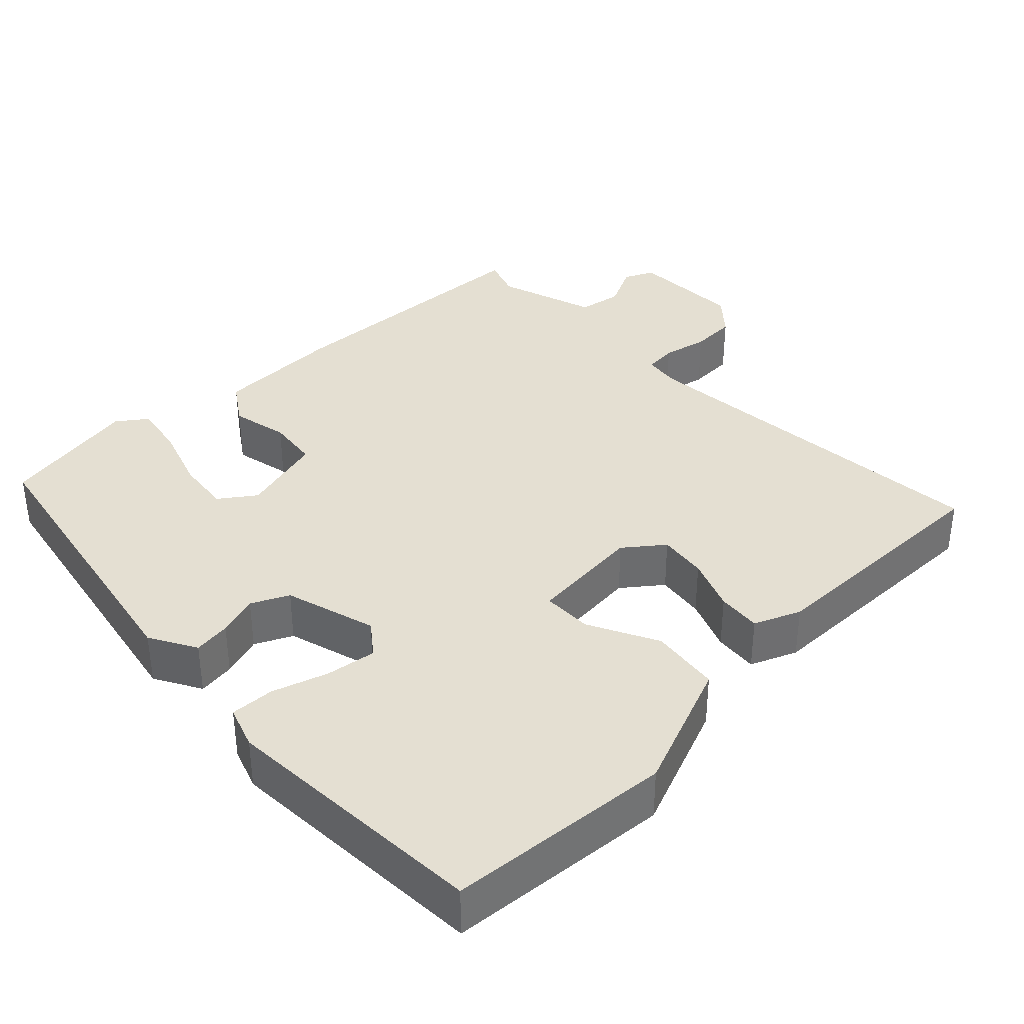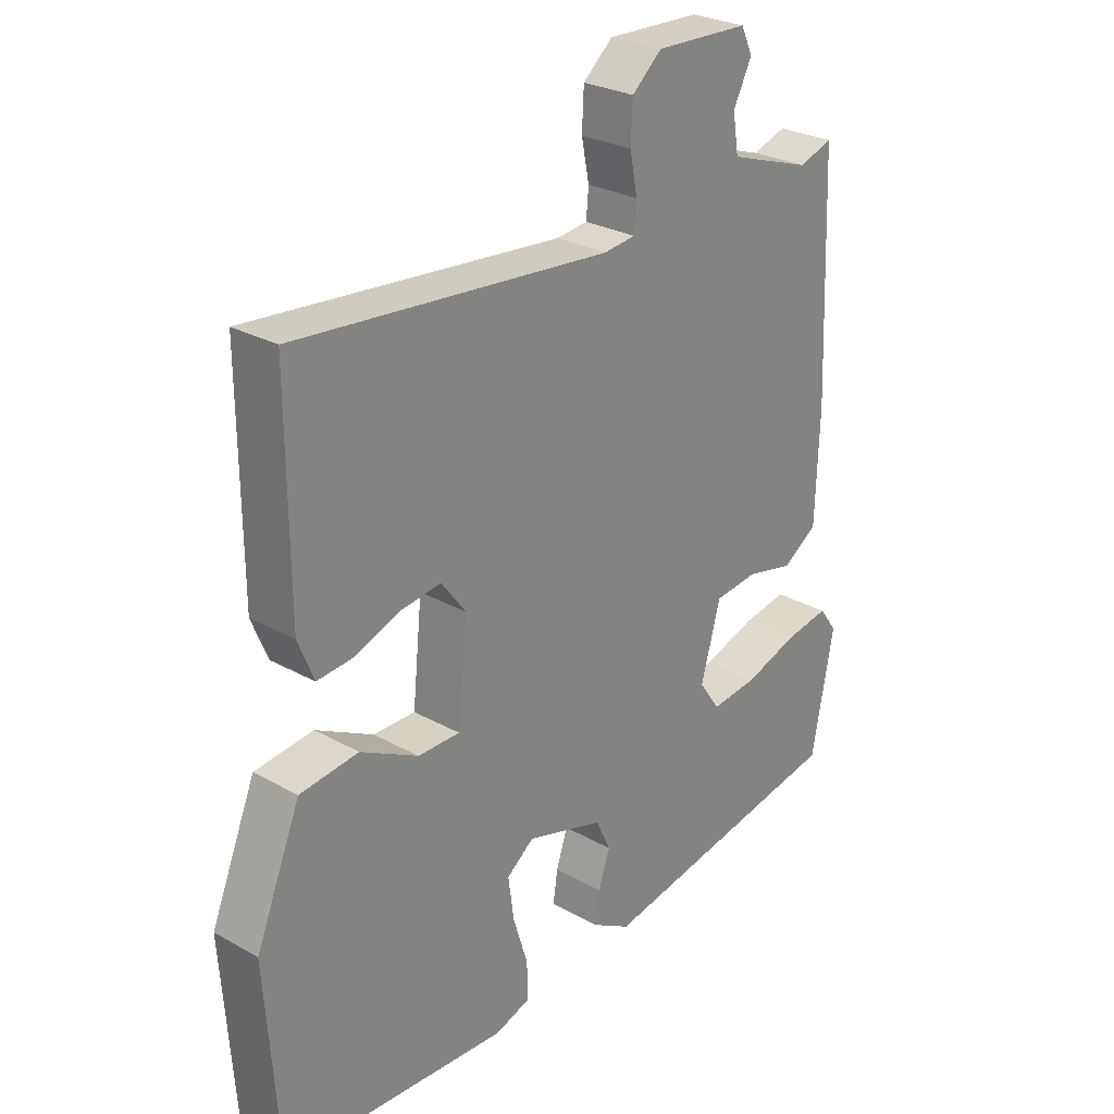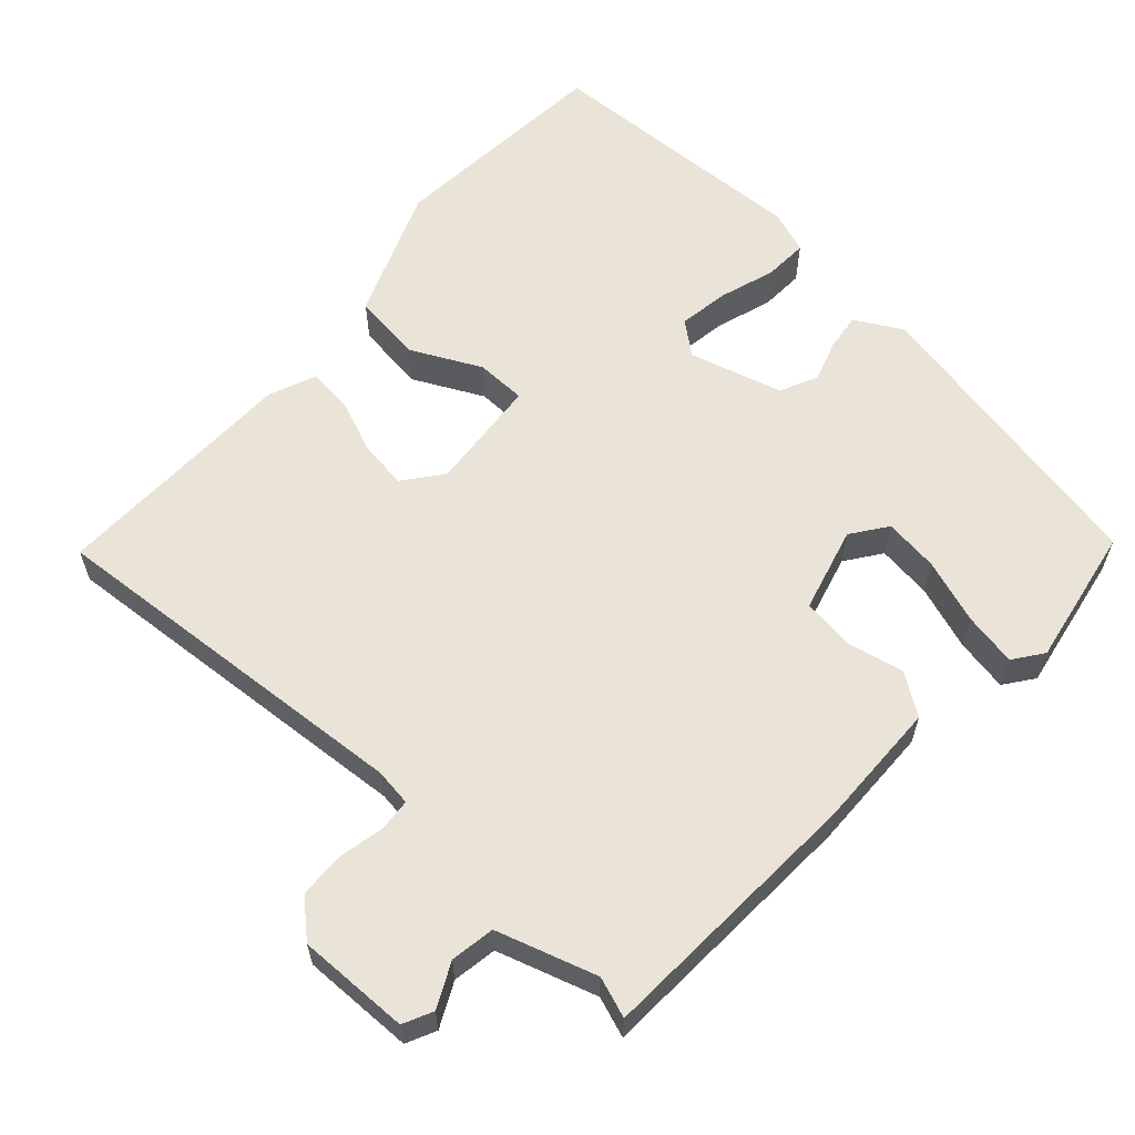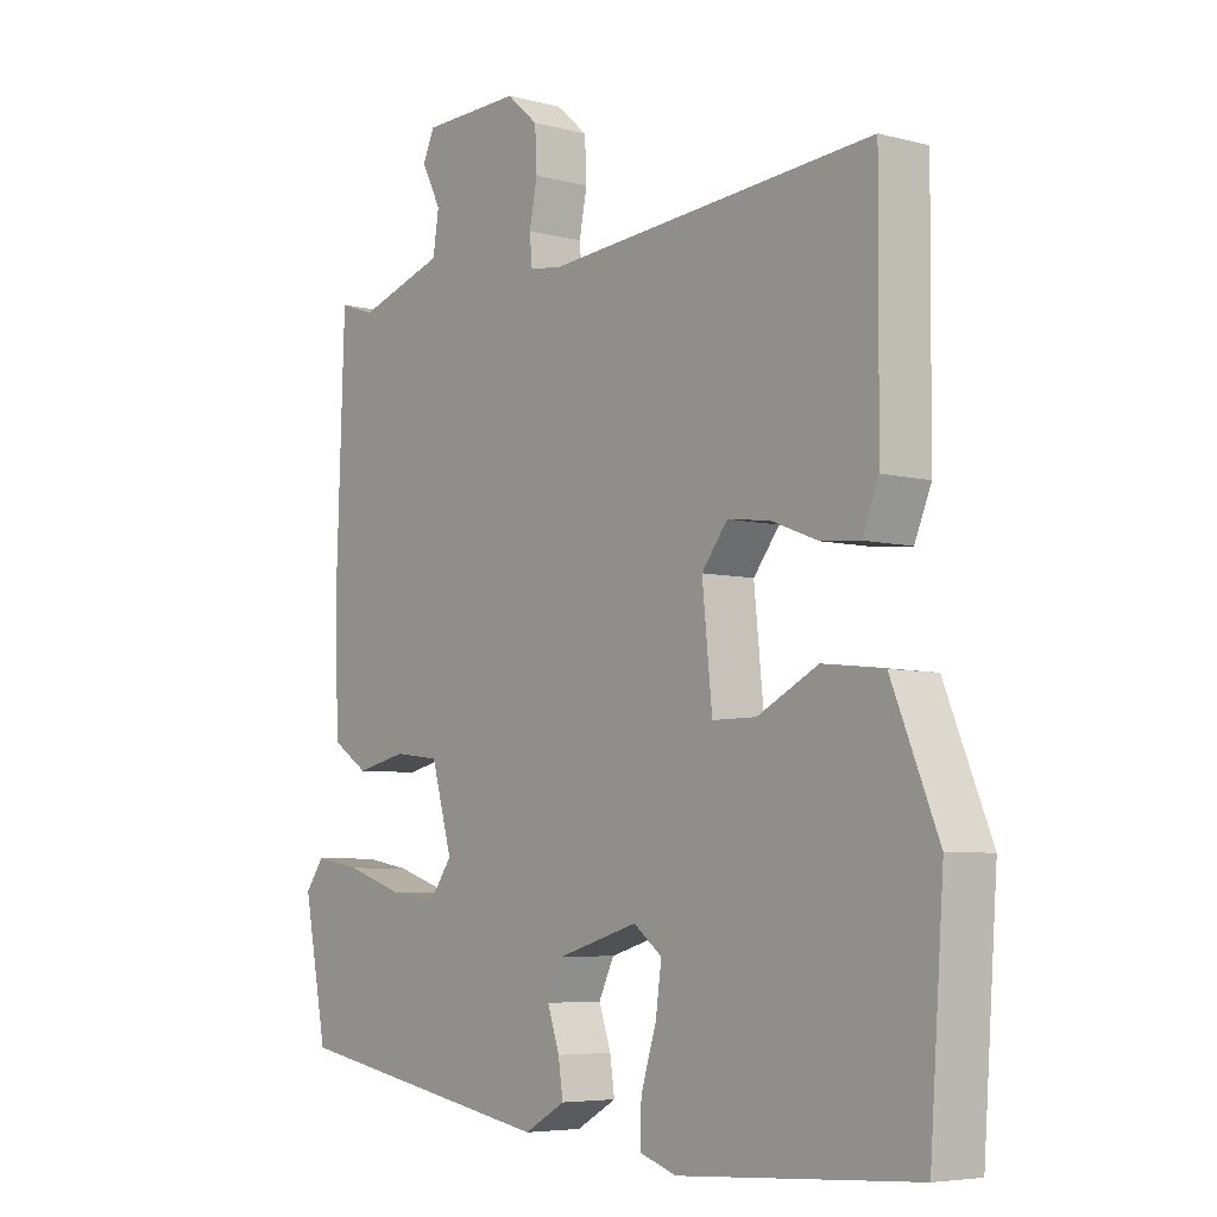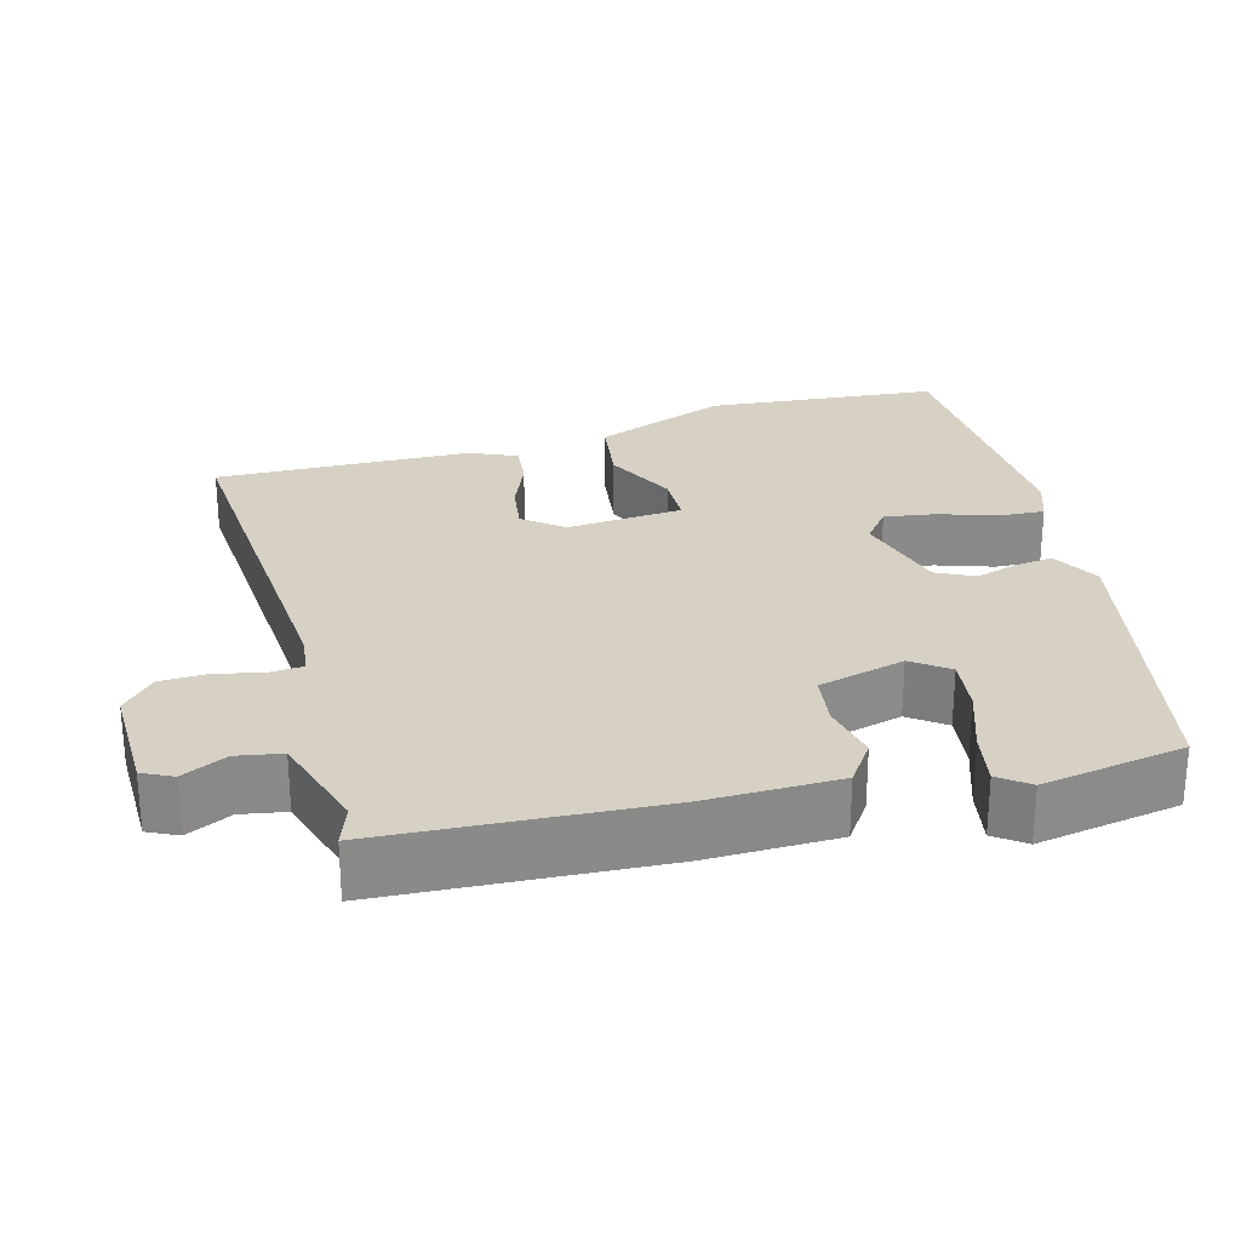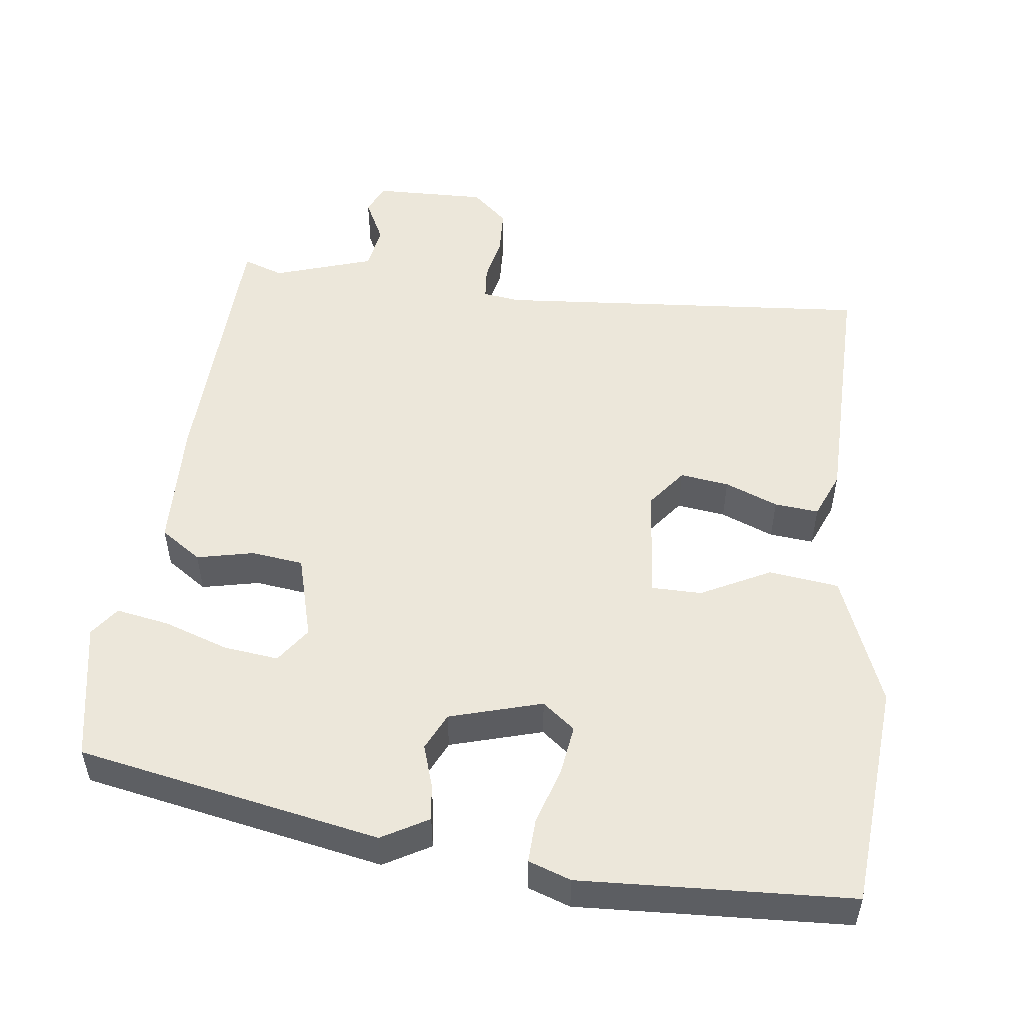
<metadata>
{"format":"obj","ext":"obj","renderer":"f3d","projection":"perspective","resolution":1024,"background":"white","views":[{"elev":36.9,"azim":-133.6,"up":"+Y"},{"elev":27.1,"azim":-49.0,"up":"+Z"},{"elev":60.9,"azim":43.0,"up":"+Y"},{"elev":-5.7,"azim":-128.9,"up":"+Z"},{"elev":26.8,"azim":75.8,"up":"+Y"},{"elev":52.4,"azim":-172.5,"up":"+Y"}]}
</metadata>
<code>
v -0.526 0.07 -0.48
v -0.547 0.07 -0.183
v -0.477 0.07 -0.012
v -0.385 0.07 -0.001
v -0.294 0.07 -0.048
v -0.228 0.07 -0.048
v -0.213 0.07 0.101
v -0.252 0.07 0.152
v -0.316 0.07 0.144
v -0.386 0.07 0.117
v -0.444 0.07 0.112
v -0.469 0.07 0.173
v -0.471 0.07 0.5
v 0.022 0.07 0.456
v 0.071 0.07 0.462
v 0.075 0.07 0.505
v 0.063 0.07 0.565
v 0.066 0.07 0.625
v 0.113 0.07 0.666
v 0.26 0.07 0.661
v 0.278 0.07 0.622
v 0.249 0.07 0.565
v 0.258 0.07 0.507
v 0.388 0.07 0.464
v 0.441 0.07 0.482
v 0.454 0.07 0.126
v 0.448 0.07 -0.042
v 0.394 0.07 -0.078
v 0.319 0.07 -0.061
v 0.251 0.07 -0.069
v 0.22 0.07 -0.18
v 0.253 0.07 -0.227
v 0.325 0.07 -0.219
v 0.41 0.07 -0.191
v 0.48 0.07 -0.179
v 0.508 0.07 -0.218
v 0.473 0.07 -0.401
v 0.075 0.07 -0.474
v 0.014 0.07 -0.439
v 0.021 0.07 -0.39
v 0.039 0.07 -0.336
v 0.016 0.07 -0.287
v -0.105 0.07 -0.251
v -0.148 0.07 -0.284
v -0.139 0.07 -0.35
v -0.116 0.07 -0.424
v -0.114 0.07 -0.482
v -0.17 0.07 -0.501
v -0.526 0 -0.48
v -0.547 0 -0.183
v -0.477 0 -0.012
v -0.385 0 -0.001
v -0.294 0 -0.048
v -0.228 0 -0.048
v -0.213 0 0.101
v -0.252 0 0.152
v -0.316 0 0.144
v -0.386 0 0.117
v -0.444 0 0.112
v -0.469 0 0.173
v -0.471 0 0.5
v 0.022 0 0.456
v 0.071 0 0.462
v 0.075 0 0.505
v 0.063 0 0.565
v 0.066 0 0.625
v 0.113 0 0.666
v 0.26 0 0.661
v 0.278 0 0.622
v 0.249 0 0.565
v 0.258 0 0.507
v 0.388 0 0.464
v 0.441 0 0.482
v 0.454 0 0.126
v 0.448 0 -0.042
v 0.394 0 -0.078
v 0.319 0 -0.061
v 0.251 0 -0.069
v 0.22 0 -0.18
v 0.253 0 -0.227
v 0.325 0 -0.219
v 0.41 0 -0.191
v 0.48 0 -0.179
v 0.508 0 -0.218
v 0.473 0 -0.401
v 0.075 0 -0.474
v 0.014 0 -0.439
v 0.021 0 -0.39
v 0.039 0 -0.336
v 0.016 0 -0.287
v -0.105 0 -0.251
v -0.148 0 -0.284
v -0.139 0 -0.35
v -0.116 0 -0.424
v -0.114 0 -0.482
v -0.17 0 -0.501
f 45 46 47 48
f 44 45 48 1
f 43 44 1 2
f 38 39 40 41
f 36 37 38 41
f 36 41 42
f 33 34 35 36
f 32 33 36 42
f 31 32 42 43
f 26 27 28 29
f 24 25 26 29
f 23 24 29 30
f 22 23 30 31
f 20 21 22
f 19 20 22
f 16 17 18 19
f 15 16 19 22
f 11 12 13 14
f 9 10 11 14
f 8 9 14 15
f 7 8 15 22
f 2 3 4 5
f 2 5 6
f 43 2 6
f 22 31 43
f 6 7 22 43
f 96 95 94 93
f 49 96 93 92
f 50 49 92 91
f 89 88 87 86
f 89 86 85 84
f 90 89 84
f 84 83 82 81
f 90 84 81 80
f 91 90 80 79
f 77 76 75 74
f 77 74 73 72
f 78 77 72 71
f 79 78 71 70
f 70 69 68
f 70 68 67
f 67 66 65 64
f 70 67 64 63
f 62 61 60 59
f 62 59 58 57
f 63 62 57 56
f 70 63 56 55
f 53 52 51 50
f 54 53 50
f 54 50 91
f 91 79 70
f 91 70 55 54
f 1 49 50 2
f 2 50 51 3
f 3 51 52 4
f 4 52 53 5
f 5 53 54 6
f 6 54 55 7
f 7 55 56 8
f 8 56 57 9
f 9 57 58 10
f 10 58 59 11
f 11 59 60 12
f 12 60 61 13
f 13 61 62 14
f 14 62 63 15
f 15 63 64 16
f 16 64 65 17
f 17 65 66 18
f 18 66 67 19
f 19 67 68 20
f 20 68 69 21
f 21 69 70 22
f 22 70 71 23
f 23 71 72 24
f 24 72 73 25
f 25 73 74 26
f 26 74 75 27
f 27 75 76 28
f 28 76 77 29
f 29 77 78 30
f 30 78 79 31
f 31 79 80 32
f 32 80 81 33
f 33 81 82 34
f 34 82 83 35
f 35 83 84 36
f 36 84 85 37
f 37 85 86 38
f 38 86 87 39
f 39 87 88 40
f 40 88 89 41
f 41 89 90 42
f 42 90 91 43
f 43 91 92 44
f 44 92 93 45
f 45 93 94 46
f 46 94 95 47
f 47 95 96 48
f 48 96 49 1

</code>
